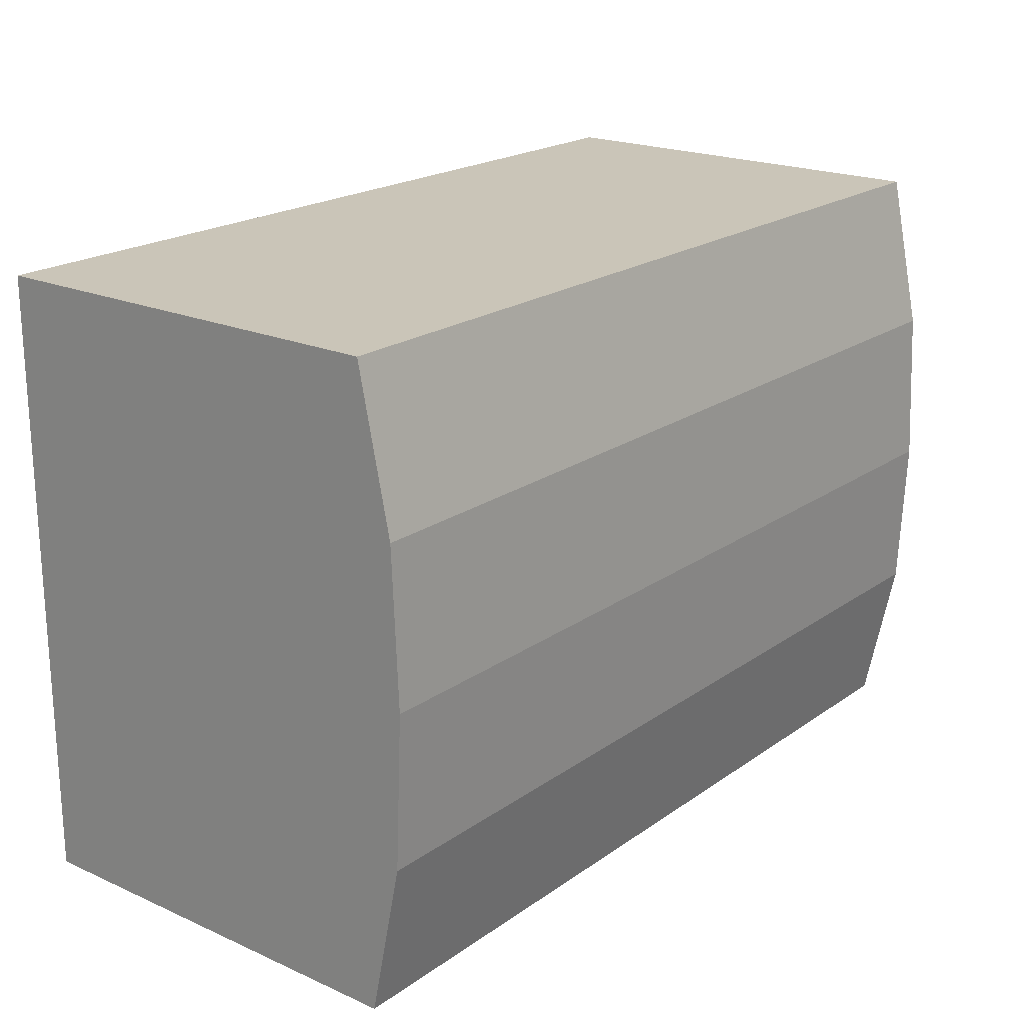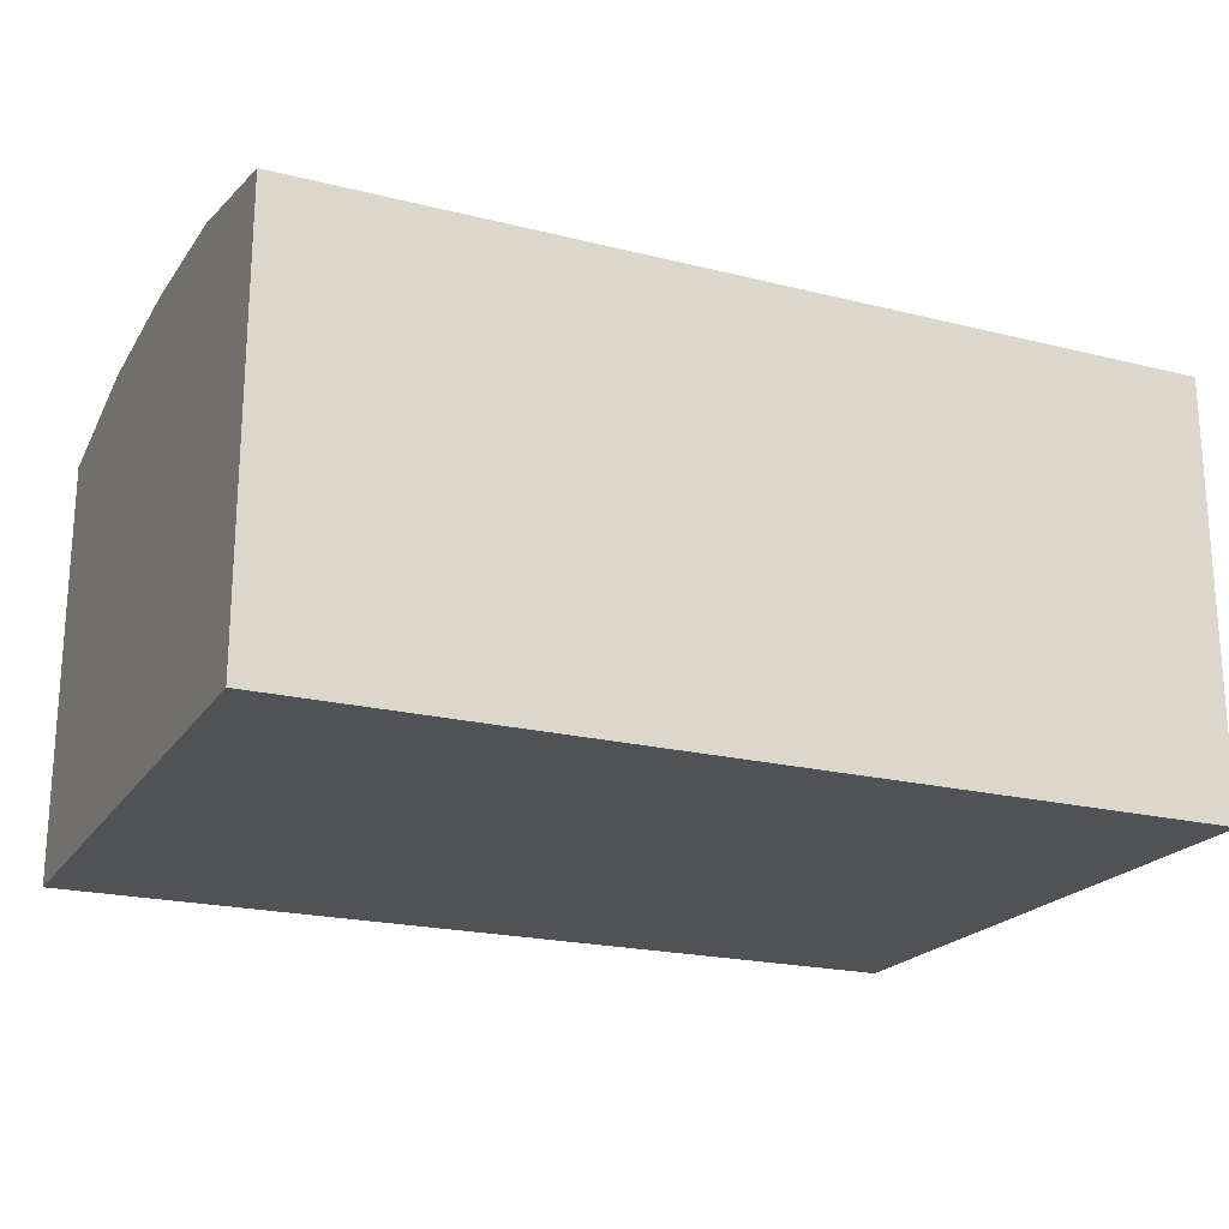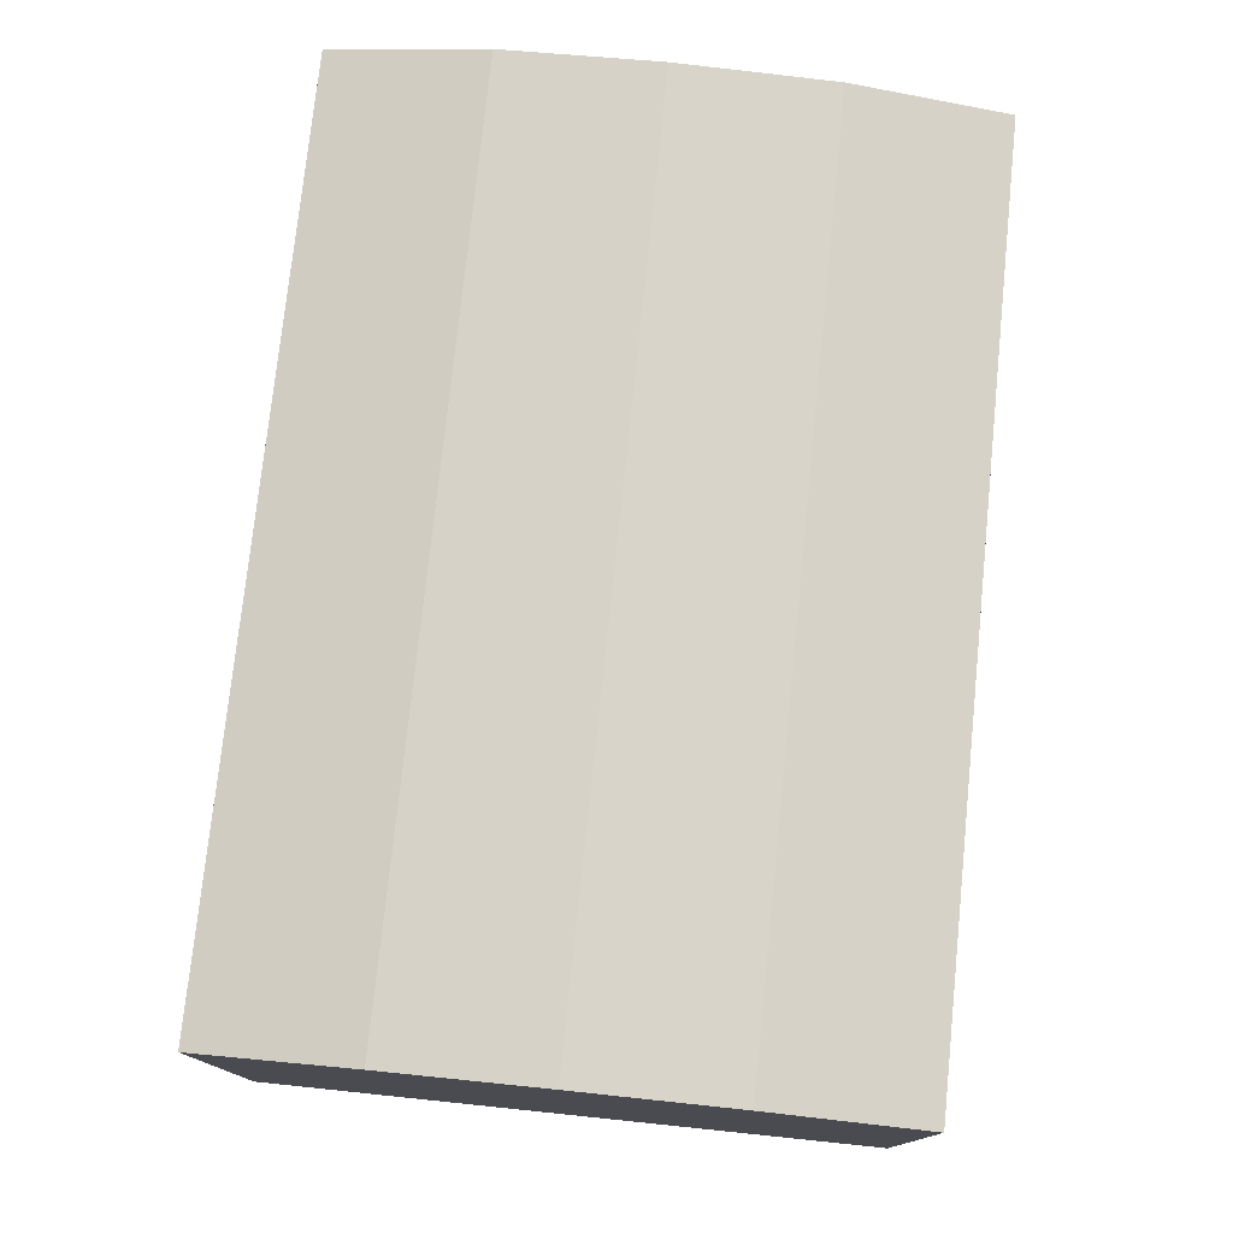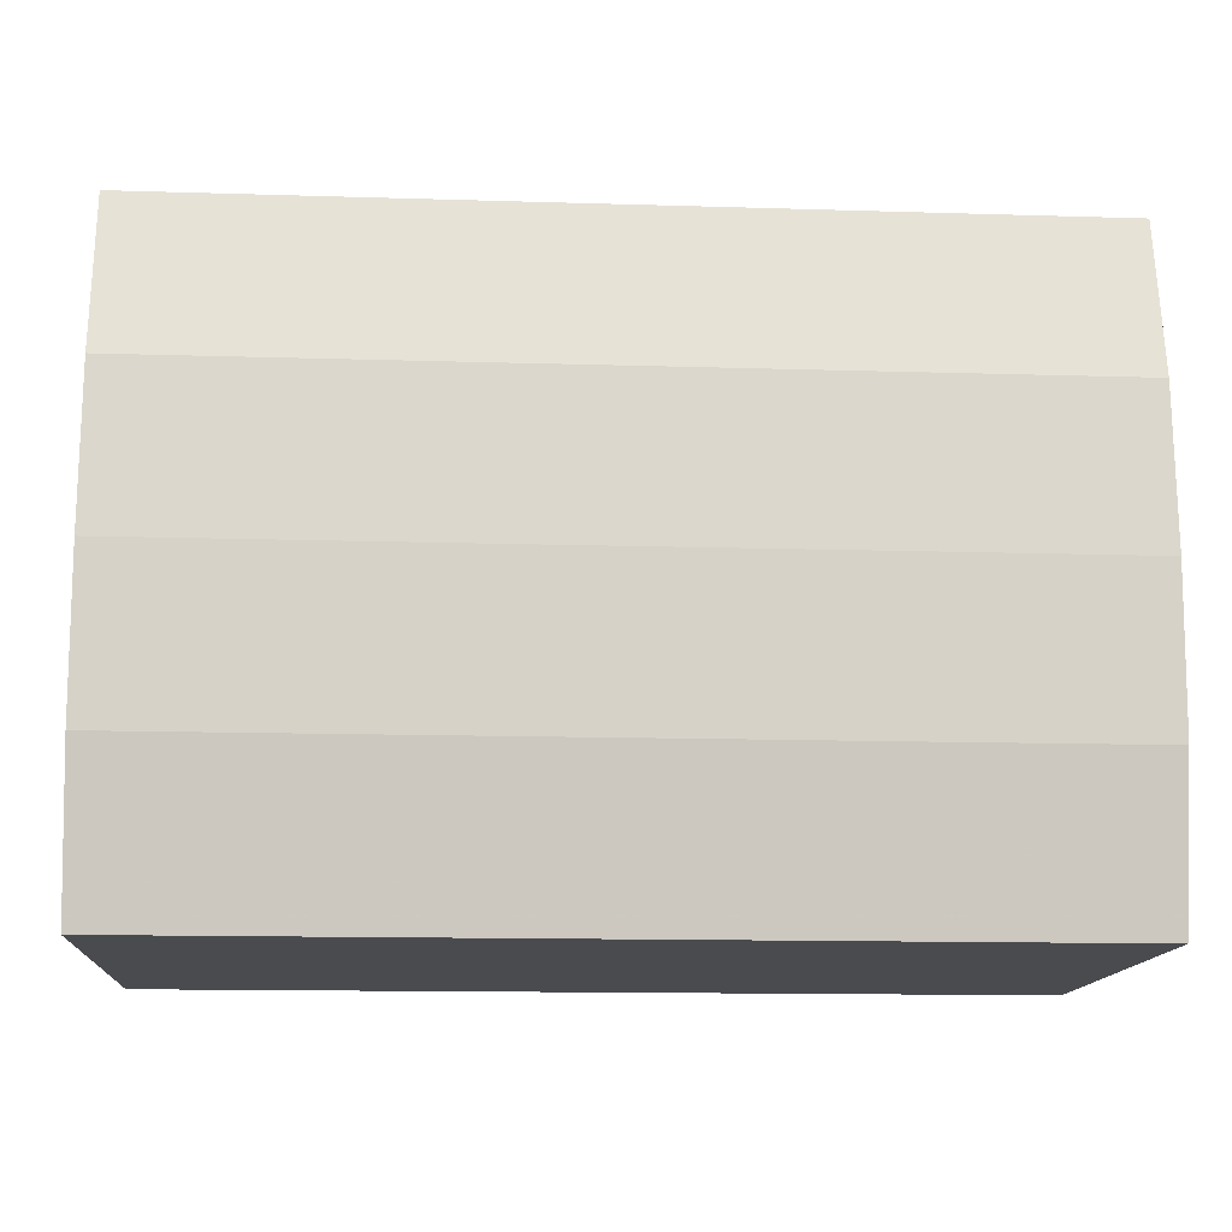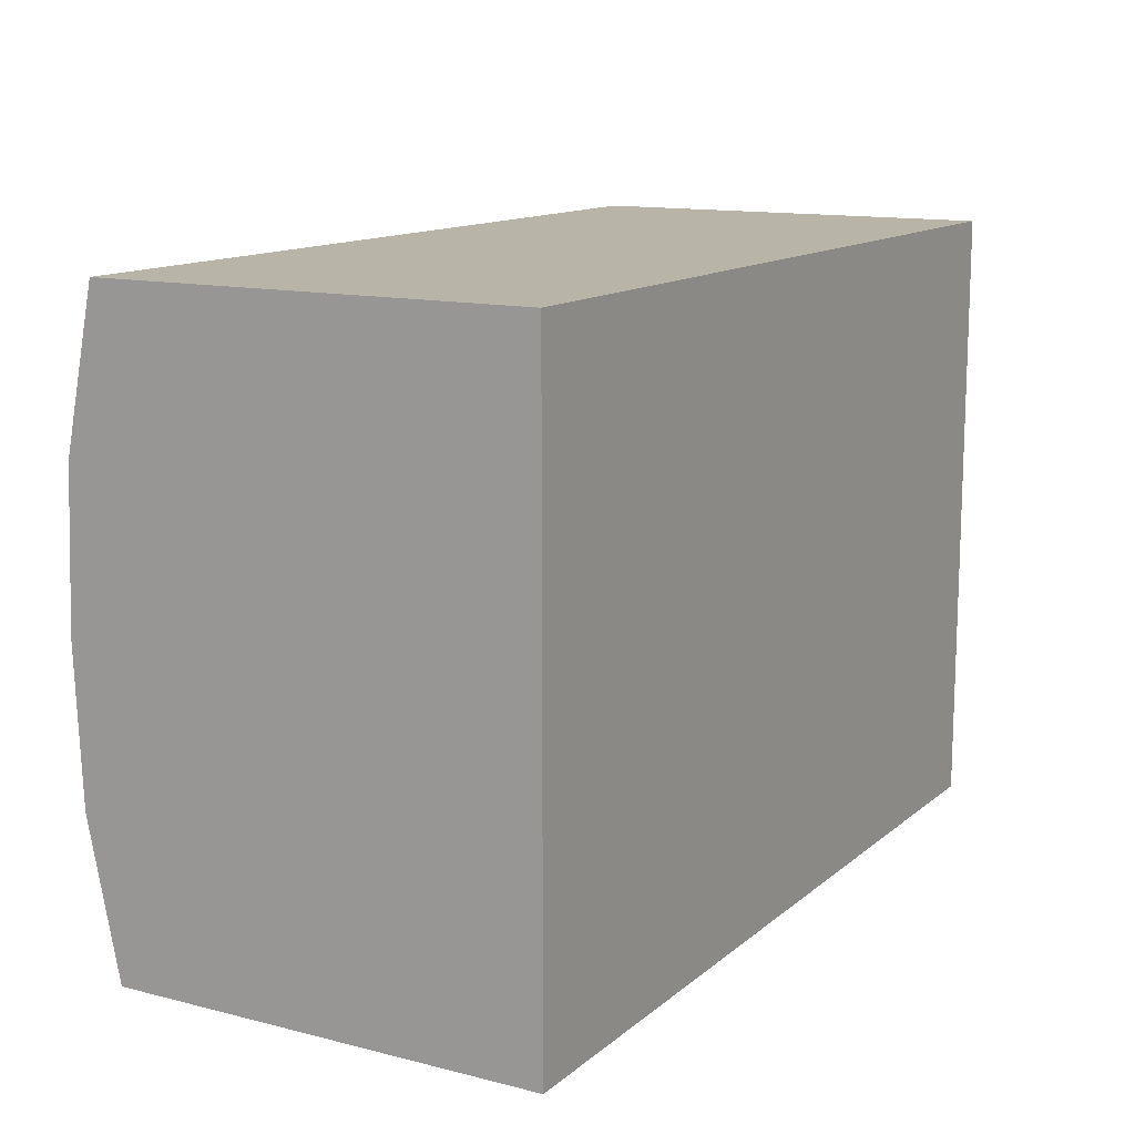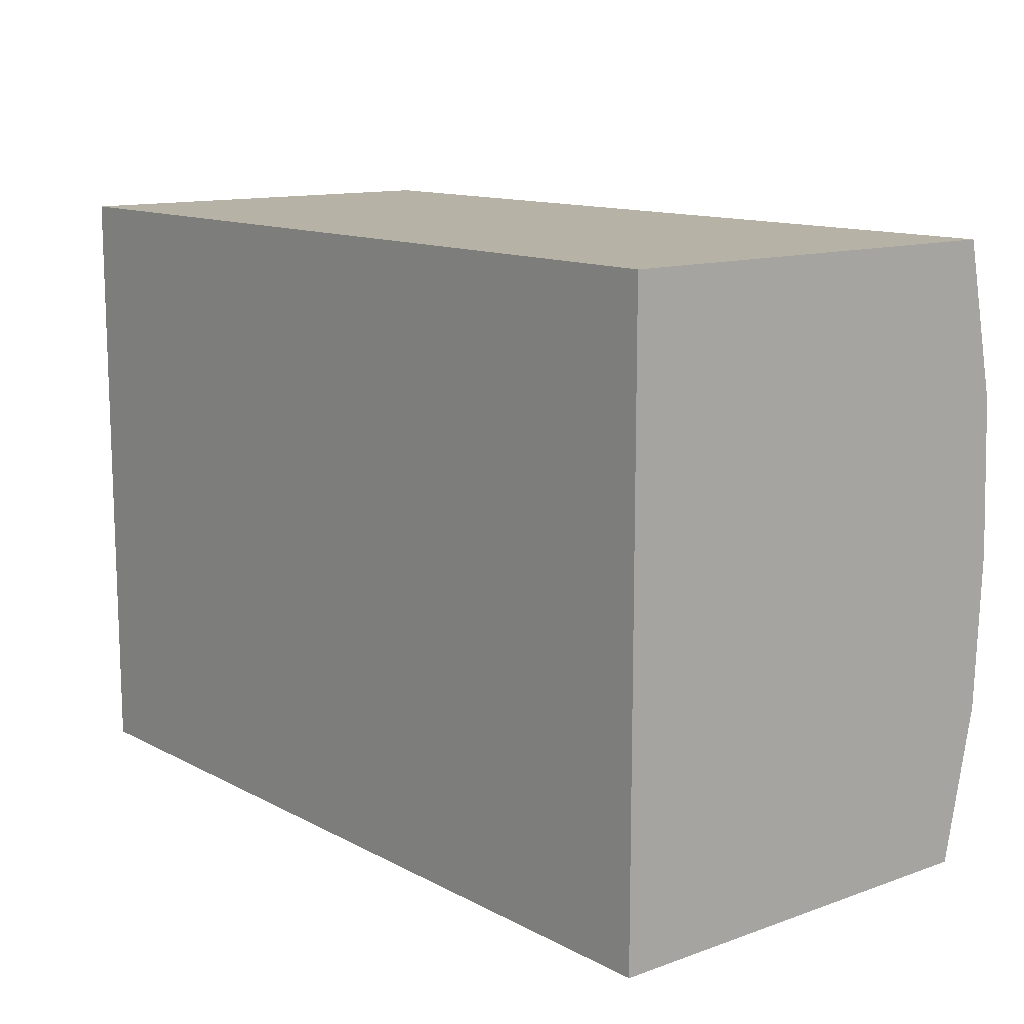
<metadata>
{"format":"obj","ext":"obj","renderer":"f3d","projection":"perspective","resolution":1024,"background":"white","views":[{"elev":20.5,"azim":128.7,"up":"+Z"},{"elev":-20.9,"azim":155.8,"up":"+Y"},{"elev":76.2,"azim":-84.1,"up":"+Y"},{"elev":-13.9,"azim":176.1,"up":"+Z"},{"elev":13.0,"azim":-60.1,"up":"+Z"},{"elev":12.4,"azim":50.5,"up":"+Z"}]}
</metadata>
<code>
v 65.33 62.93 45.57
v -65.33 62.93 45.57
v -65.33 -0.000403 45.57
v 65.33 62.93 45.57
v -65.33 -0.000403 45.57
v 65.33 -0.000403 45.57
v -65.33 62.93 -45.57
v 65.33 -0.00041 -45.57
v -65.33 -0.00041 -45.57
v 65.33 -0.00041 -45.57
v -65.33 62.93 -45.57
v 65.33 62.93 -45.57
v -65.33 -0.00041 -45.57
v 65.33 -0.000403 45.57
v -65.33 -0.000403 45.57
v 65.33 -0.000403 45.57
v -65.33 -0.00041 -45.57
v 65.33 -0.00041 -45.57
v 65.33 62.93 -45.57
v -65.33 62.93 -45.57
v 65.33 67.65 -22.78
v -65.33 67.65 -22.78
v 65.33 67.65 -22.78
v -65.33 62.93 -45.57
v 65.33 67.65 -22.78
v -65.33 67.65 -22.78
v 65.33 68.64 -0
v -65.33 68.64 -0
v 65.33 68.64 -0
v -65.33 67.65 -22.78
v 65.33 68.64 -0
v -65.33 68.64 -0
v 65.33 67.65 22.78
v -65.33 67.65 22.78
v 65.33 67.65 22.78
v -65.33 68.64 -0
v -65.33 67.65 22.78
v 65.33 62.93 45.57
v 65.33 67.65 22.78
v 65.33 62.93 45.57
v -65.33 67.65 22.78
v -65.33 62.93 45.57
v 65.33 67.65 22.78
v 65.33 62.93 45.57
v 65.33 -0.000403 45.57
v 65.33 67.65 22.78
v 65.33 -0.000403 45.57
v 65.33 68.64 -0
v 65.33 -0.00041 -45.57
v 65.33 68.64 -0
v 65.33 -0.000403 45.57
v 65.33 -0.00041 -45.57
v 65.33 67.65 -22.78
v 65.33 68.64 -0
v 65.33 -0.00041 -45.57
v 65.33 62.93 -45.57
v 65.33 67.65 -22.78
v -65.33 -0.00041 -45.57
v -65.33 67.65 -22.78
v -65.33 62.93 -45.57
v -65.33 -0.00041 -45.57
v -65.33 68.64 -0
v -65.33 67.65 -22.78
v -65.33 -0.00041 -45.57
v -65.33 -0.000403 45.57
v -65.33 68.64 -0
v -65.33 68.64 -0
v -65.33 -0.000403 45.57
v -65.33 67.65 22.78
v -65.33 67.65 22.78
v -65.33 -0.000403 45.57
v -65.33 62.93 45.57
g UnrealEdObject
f 1 2 3
f 4 5 6
f 7 8 9
f 10 11 12
f 13 14 15
f 16 17 18
f 19 20 21
f 22 23 24
f 25 26 27
f 28 29 30
f 31 32 33
f 34 35 36
f 37 38 39
f 40 41 42
f 43 44 45
f 46 47 48
f 49 50 51
f 52 53 54
f 55 56 57
f 58 59 60
f 61 62 63
f 64 65 66
f 67 68 69
f 70 71 72
g

</code>
